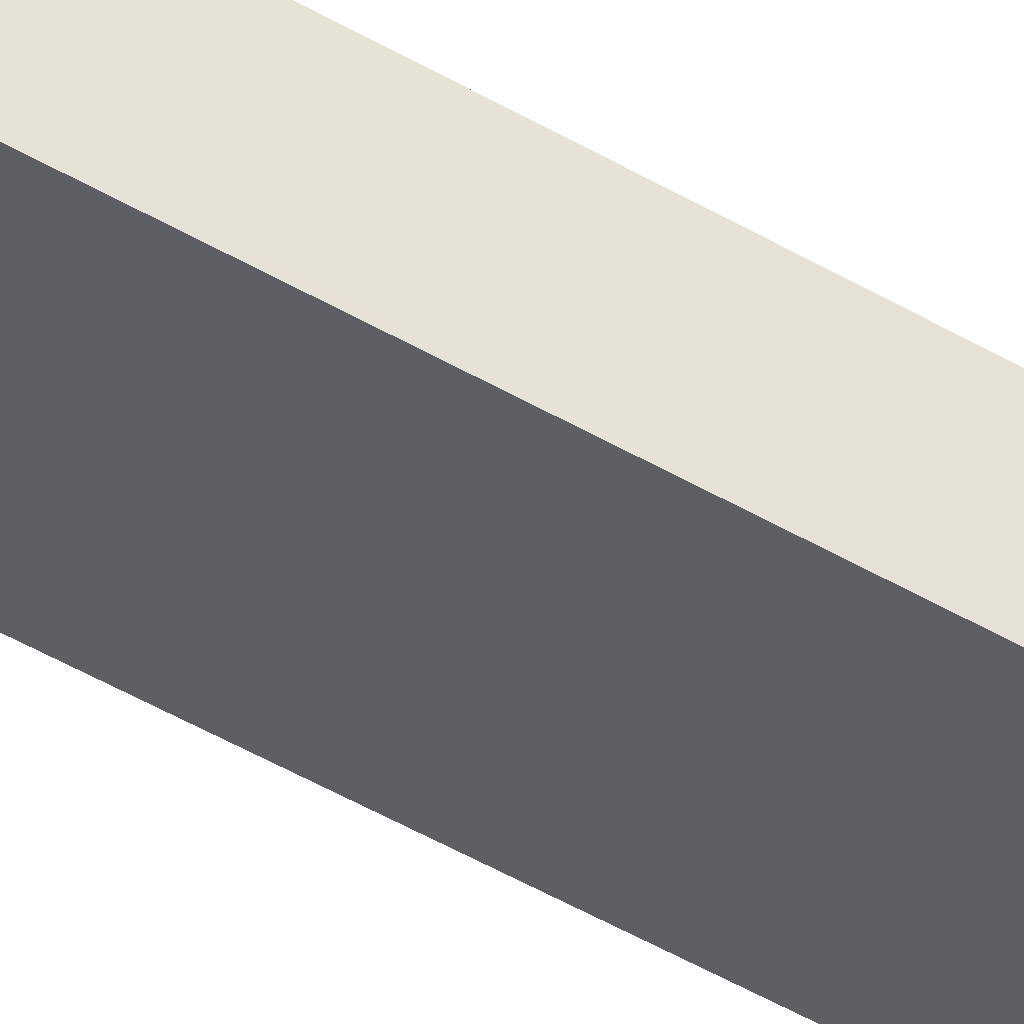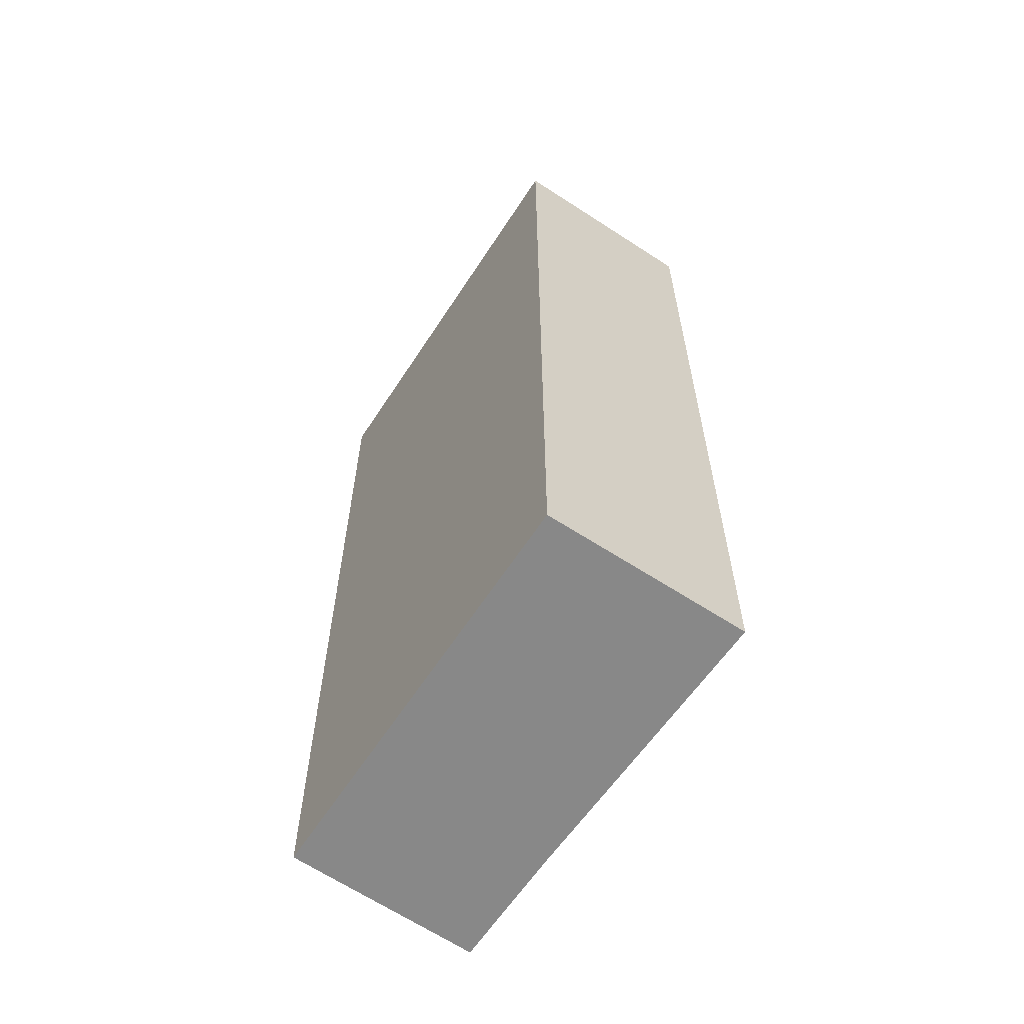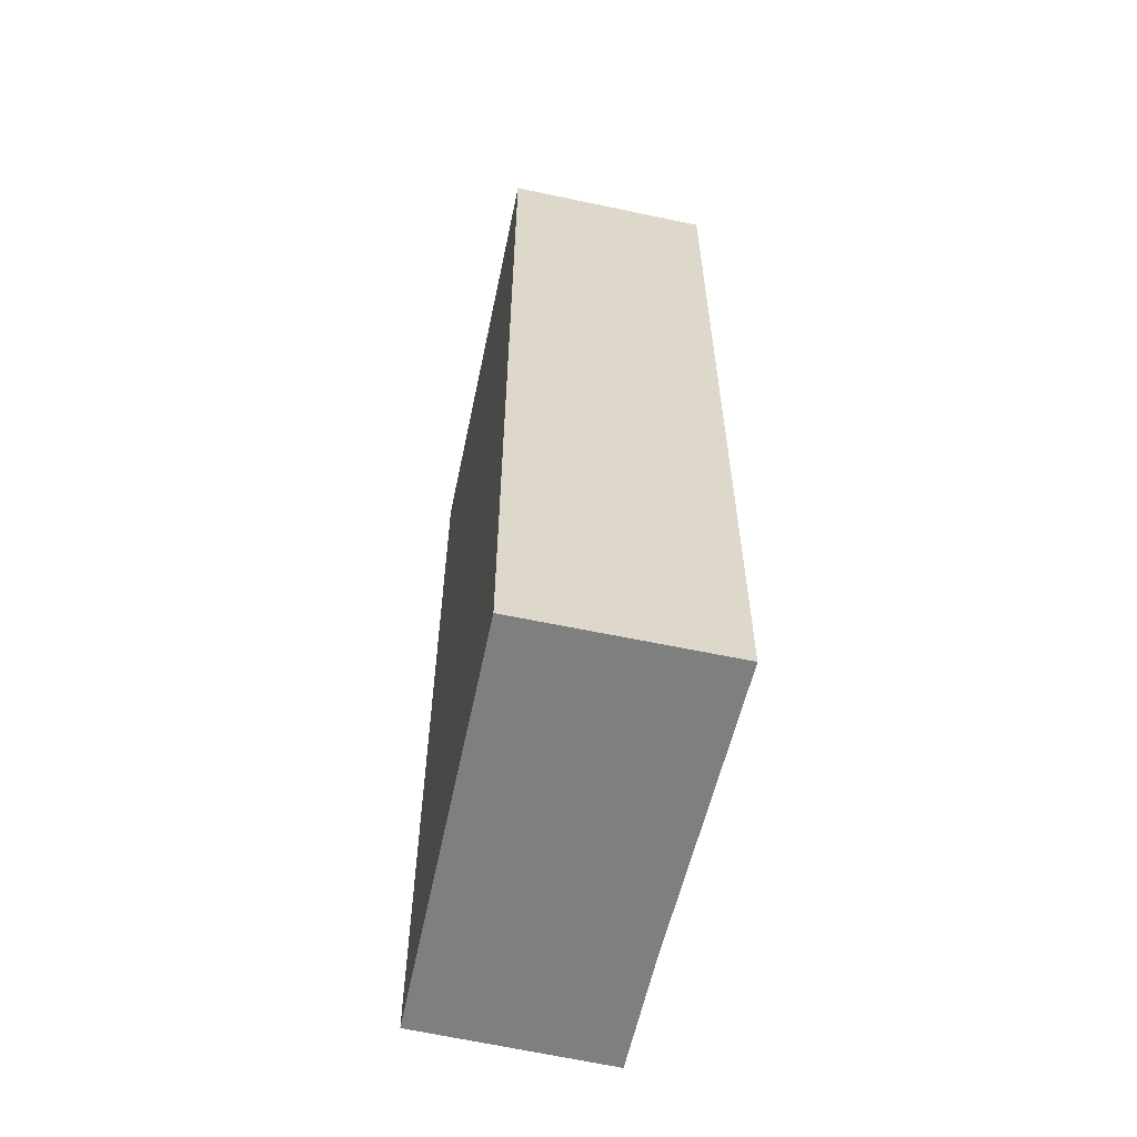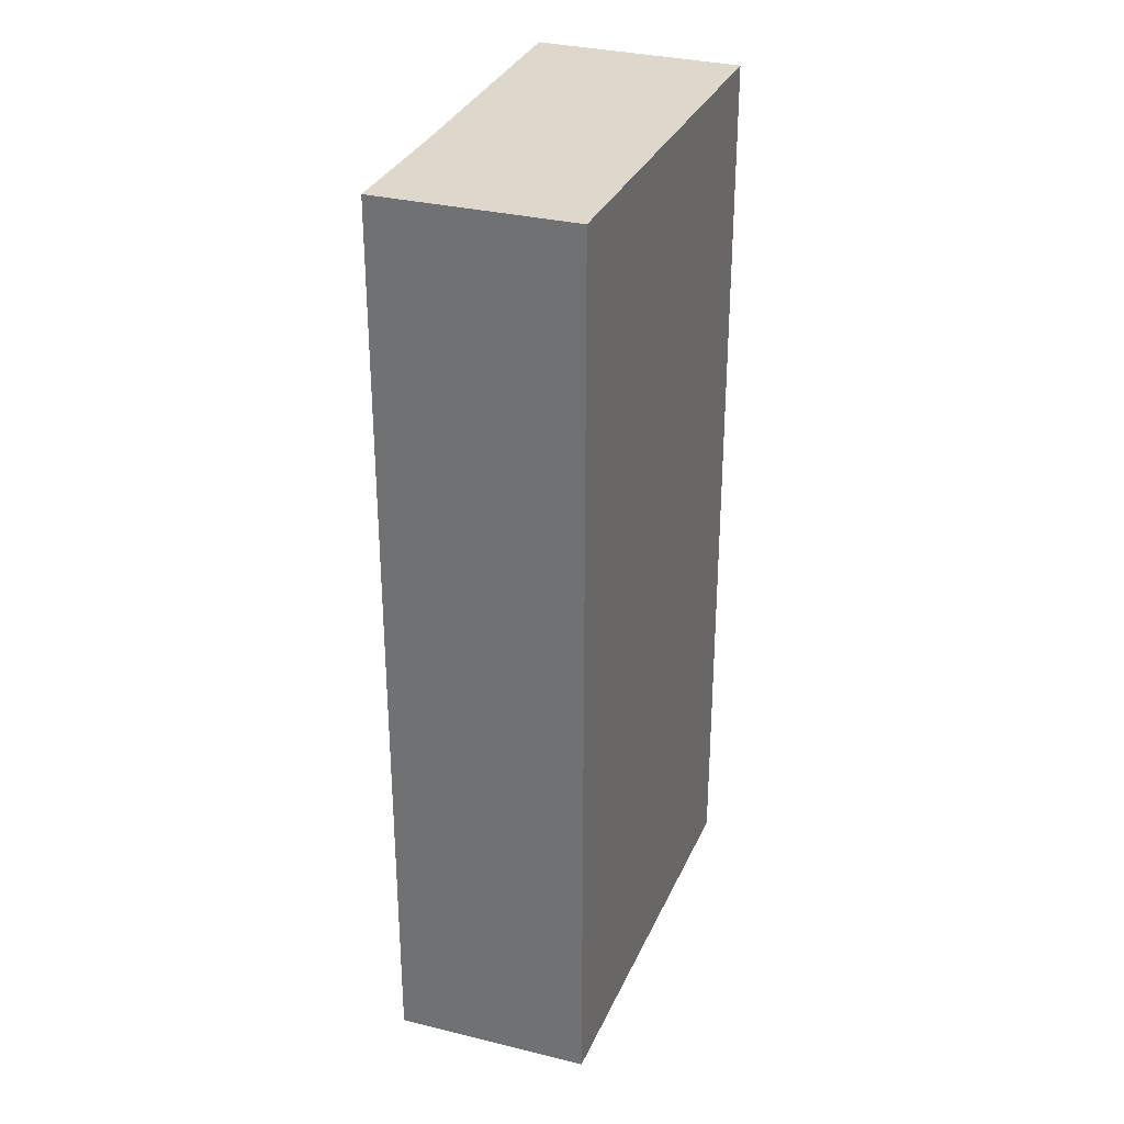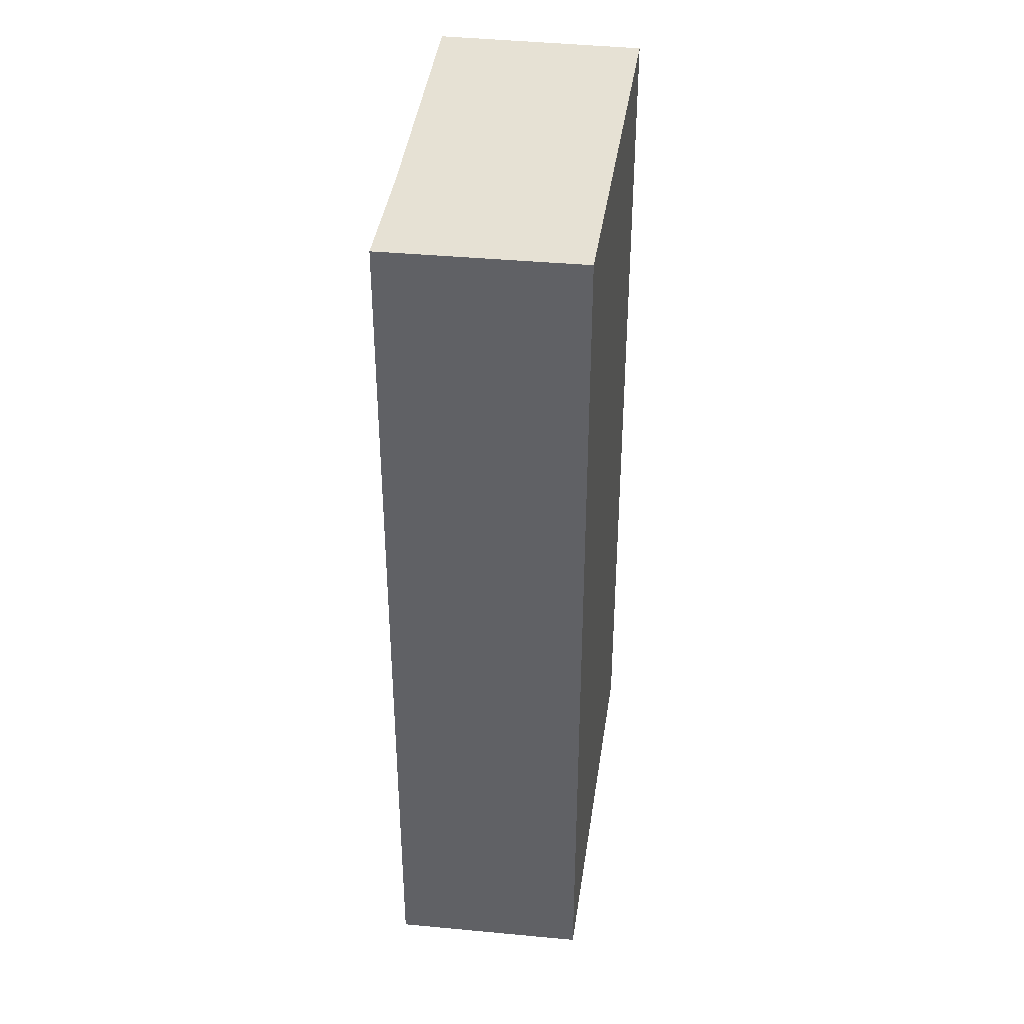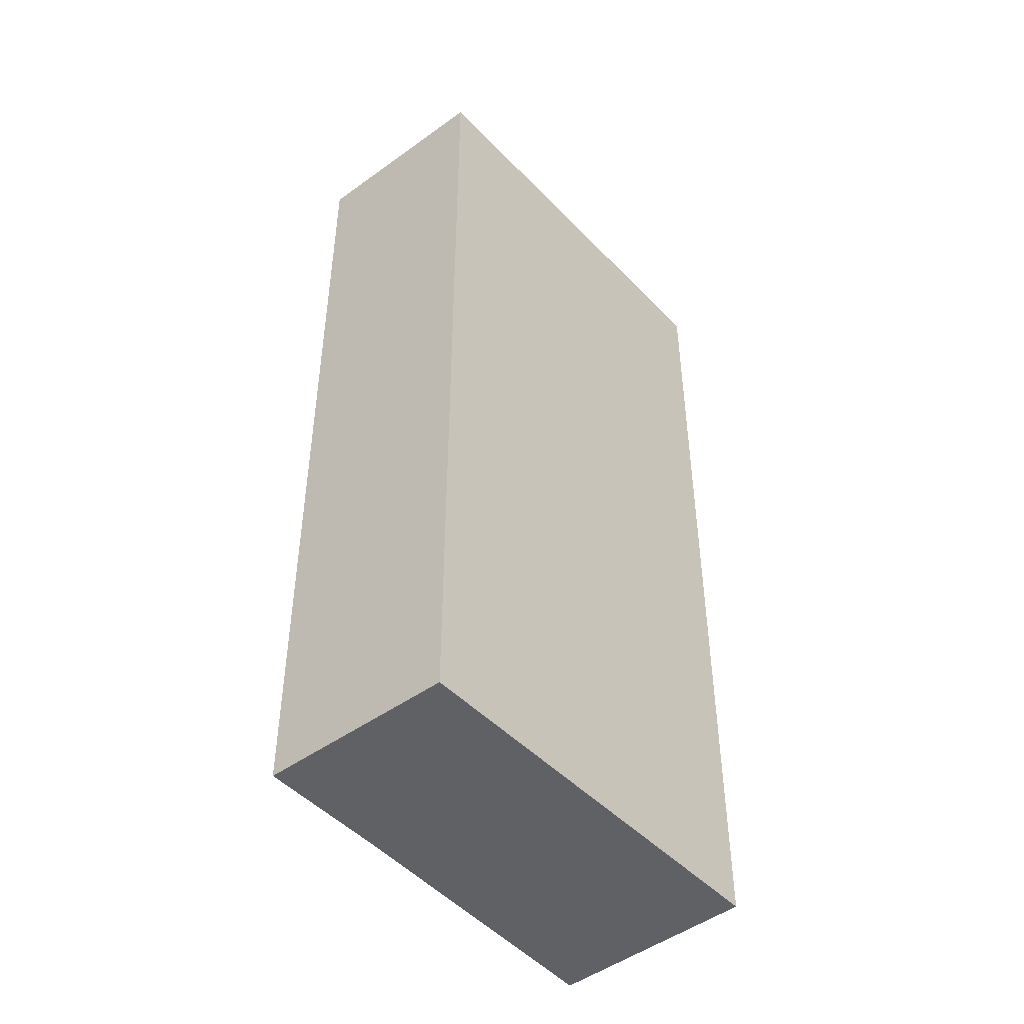
<metadata>
{"format":"obj","ext":"obj","renderer":"f3d","projection":"perspective","resolution":1024,"background":"white","views":[{"elev":-77.0,"azim":63.3,"up":"+Z"},{"elev":-62.8,"azim":-84.8,"up":"+Y"},{"elev":-59.8,"azim":-63.6,"up":"+Y"},{"elev":31.3,"azim":149.1,"up":"+Y"},{"elev":39.2,"azim":136.5,"up":"+Y"},{"elev":-47.2,"azim":169.1,"up":"+Y"}]}
</metadata>
<code>
v  5.502 14.18 -3.631
v  5.563 14.18 -0.492
v  7.095 14.18 -1.721
v  5.148 14.18 -4.055
v  3.997 14.18 -3.148
v  0 14.18 8.685e-16
v  1.997 14.18 2.494
v  5.148 2.483e-16 -4.055
v  5.502 2.223e-16 -3.631
v  7.095 1.054e-16 -1.721
v  0 0 0
v  3.997 1.928e-16 -3.148
v  1.997 -1.527e-16 2.494
v  5.563 3.013e-17 -0.492
g defaultobject
f 1 2 3
f 2 1 4
f 2 4 5
f 2 5 6
f 2 6 7
f 1 8 4
f 8 1 3
f 8 3 9
f 9 3 10
f 8 5 4
f 5 8 6
f 6 8 11
f 11 8 12
f 11 7 6
f 7 11 13
f 13 2 7
f 2 13 14
f 14 3 2
f 3 14 10
f 9 12 8
f 12 9 10
f 12 10 11
f 11 10 14
f 11 14 13

</code>
